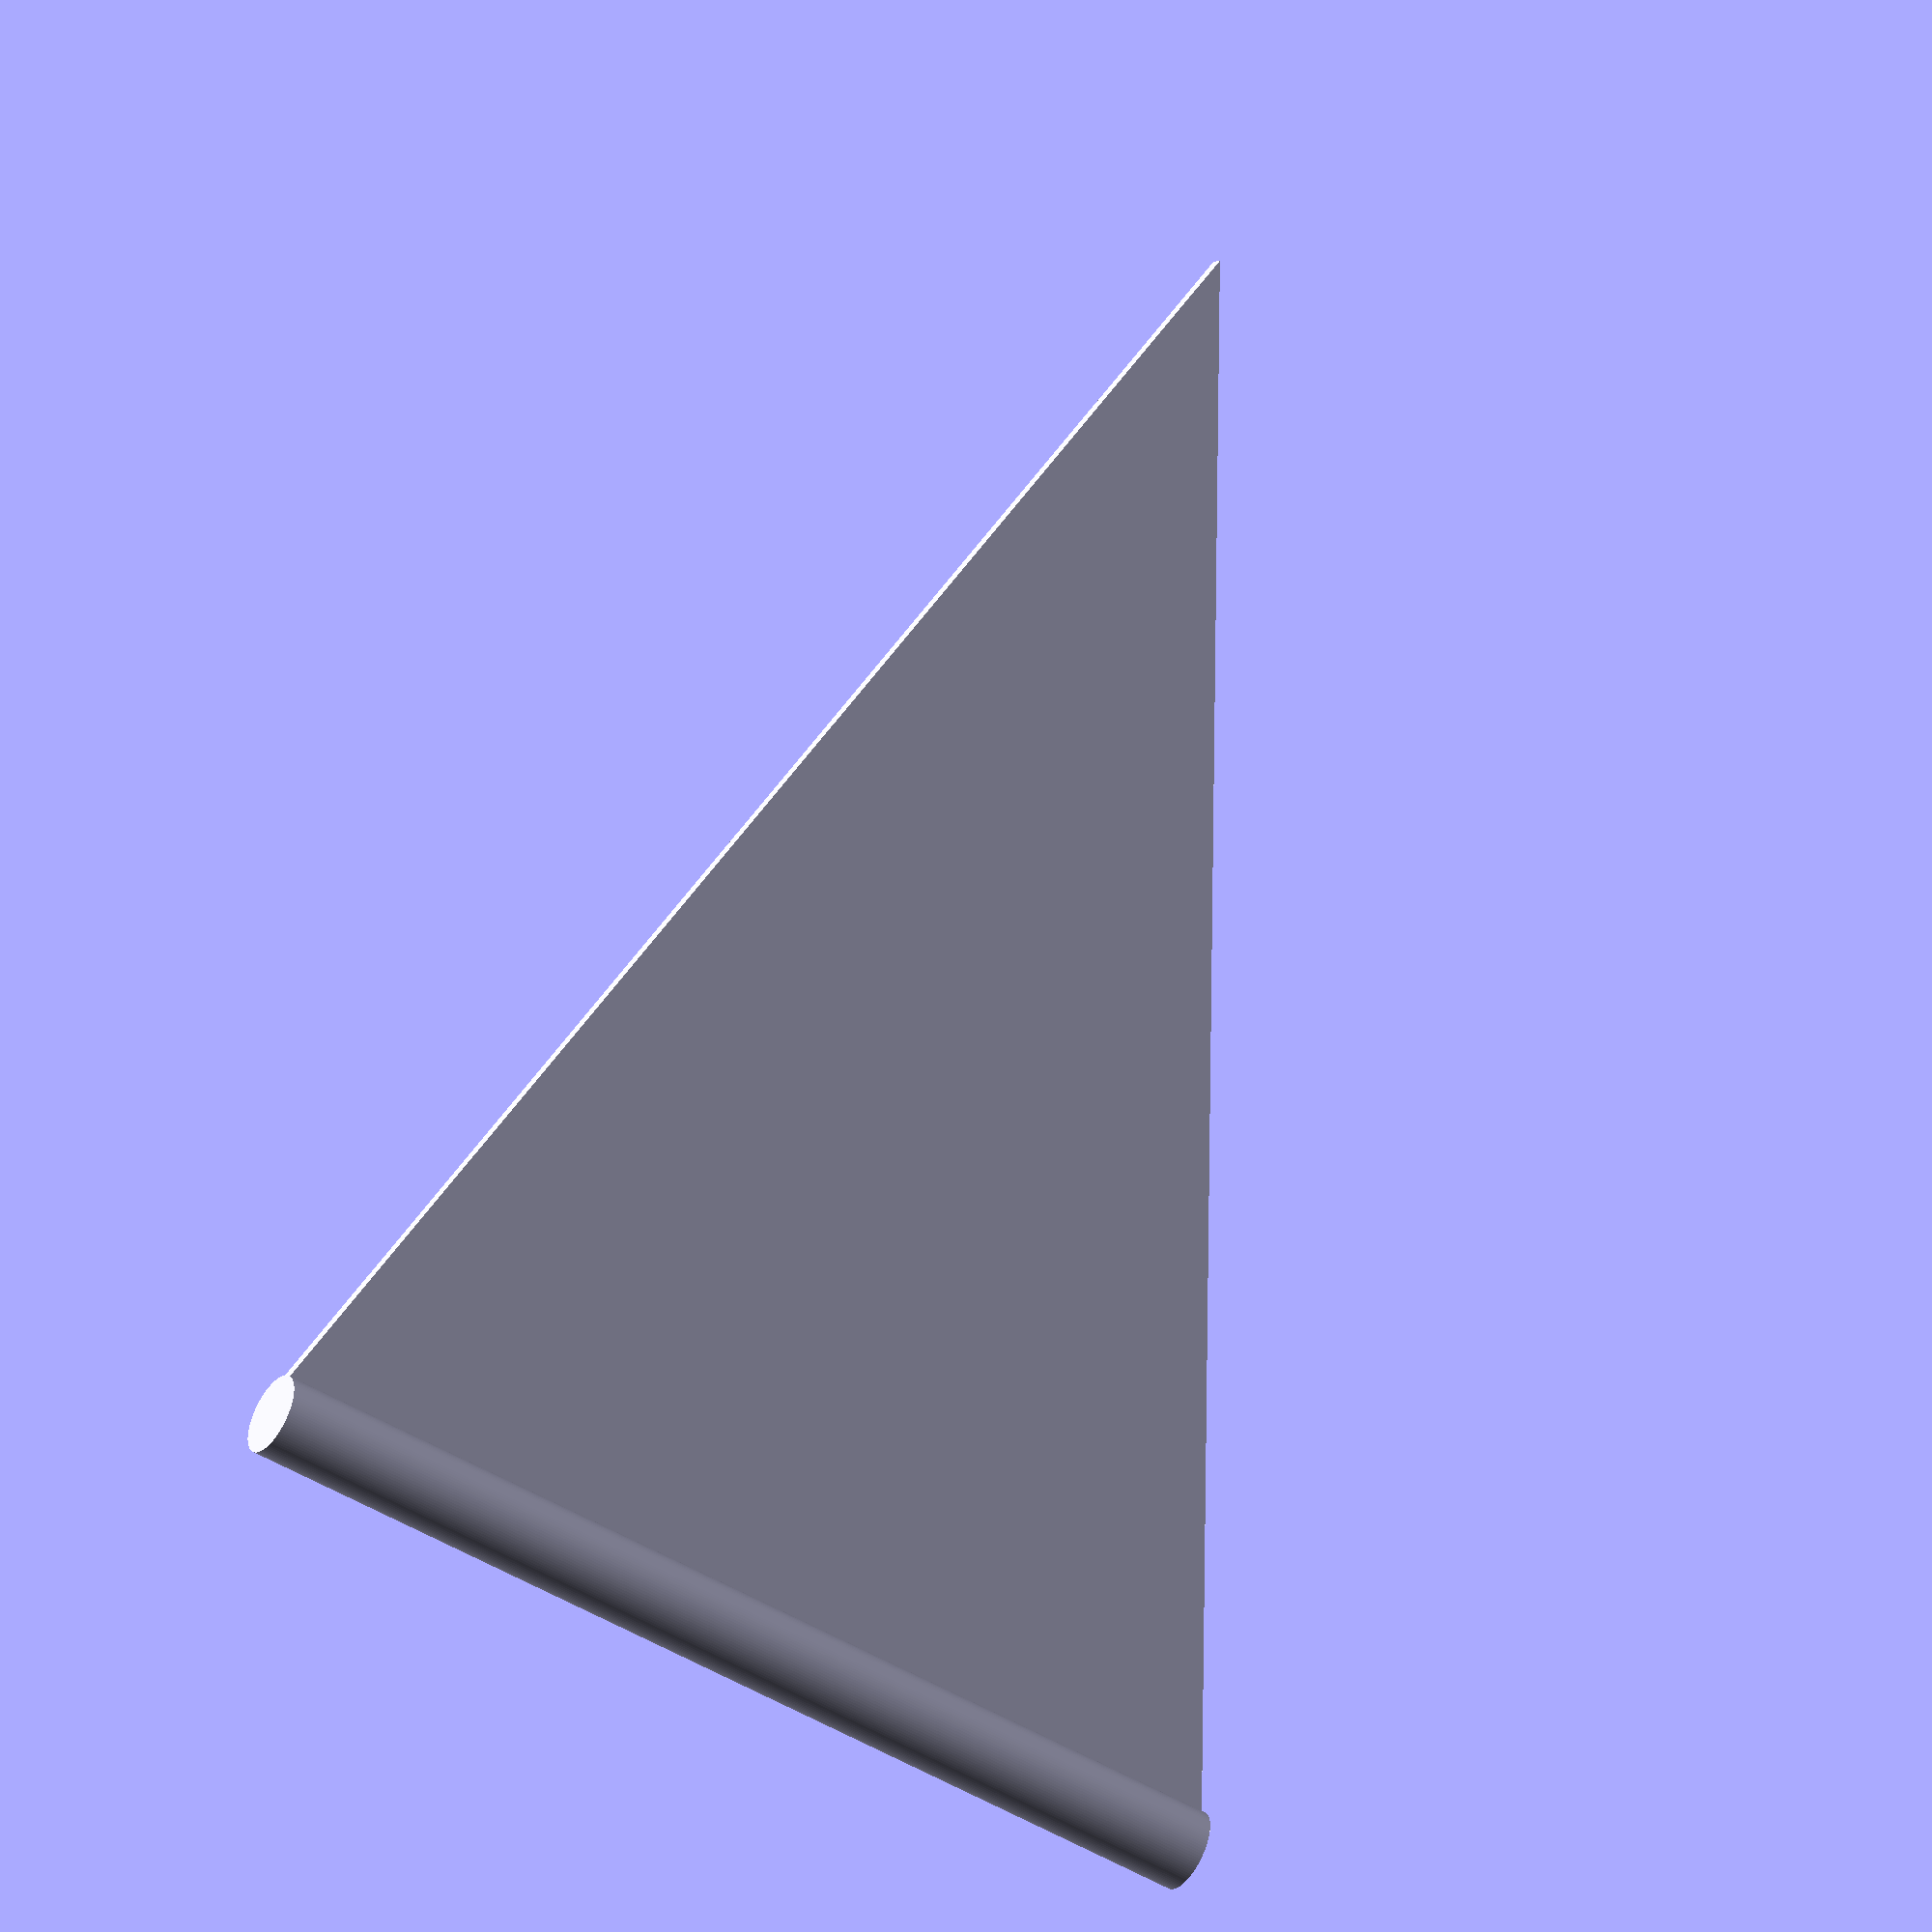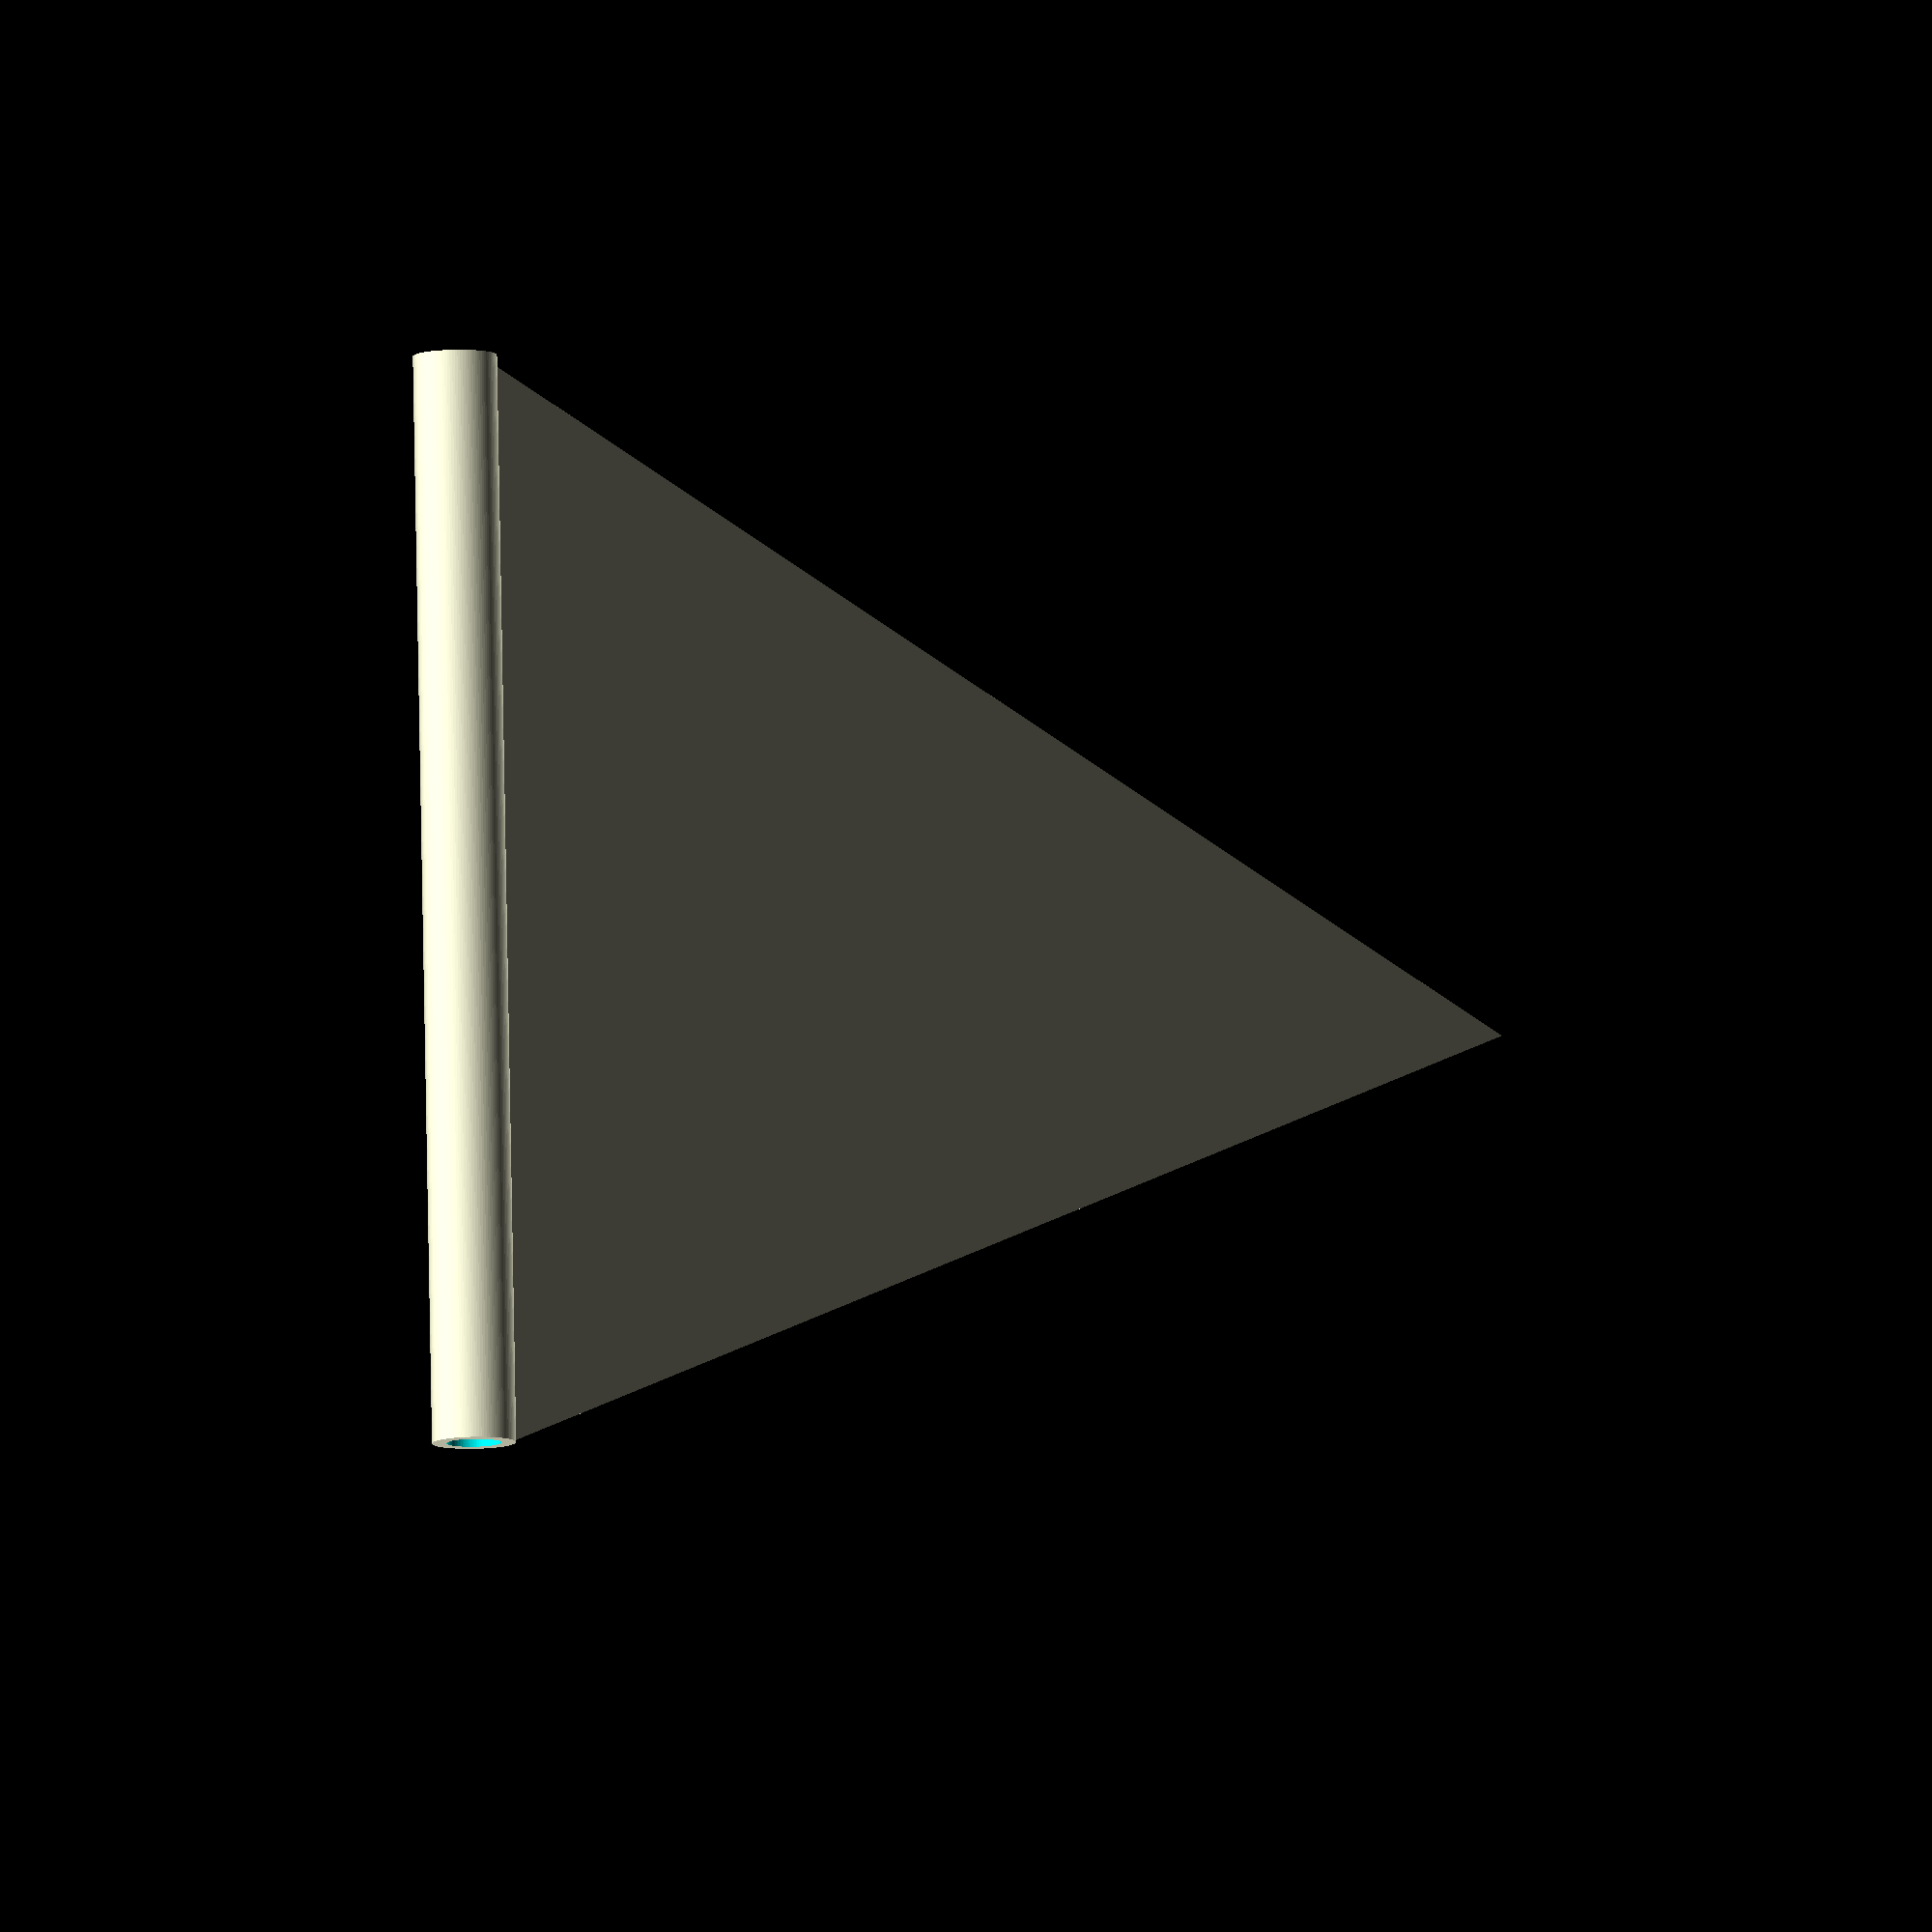
<openscad>
// Customizable Flag Banner
// Copyright: Olle Johansson 2018
// License: CC BY-SA

//CUSTOMIZER VARIABLES

// Height in mm of flag
height_of_flag = 150; // [100:5:200]

// Length in mm of flag
length_of_flag = 200; // [100:5:250]

// Diameter in mm of pole hole
diameter_of_hole = 7.5; // [4:0.5:16]

// Thickness in mm of flag
thickness = 2; // [2:0.1:6]

//CUSTOMIZER VARIABLES END

/* [Hidden] */

$fn = 100;

module pole() {
    difference() {
        cylinder(h = height_of_flag, d = diameter_of_hole + thickness * 2, center = true);
        translate([0, 0, -thickness])
        cylinder(h = height_of_flag - thickness, d = diameter_of_hole, center = true);
    }
}

module banner() {
    translate([diameter_of_hole / 2 + thickness / 2, 0, - height_of_flag / 2])
    rotate([90, 0, 0])
    linear_extrude(height = thickness, center = true)
    polygon(points = [
        [0, 0],
        [length_of_flag, height_of_flag / 2],
        [0, height_of_flag]
    ]);
}

module flag() {
    pole();
    banner();
}

flag();
</openscad>
<views>
elev=226.1 azim=126.1 roll=123.5 proj=o view=wireframe
elev=98.2 azim=313.5 roll=1.0 proj=o view=wireframe
</views>
